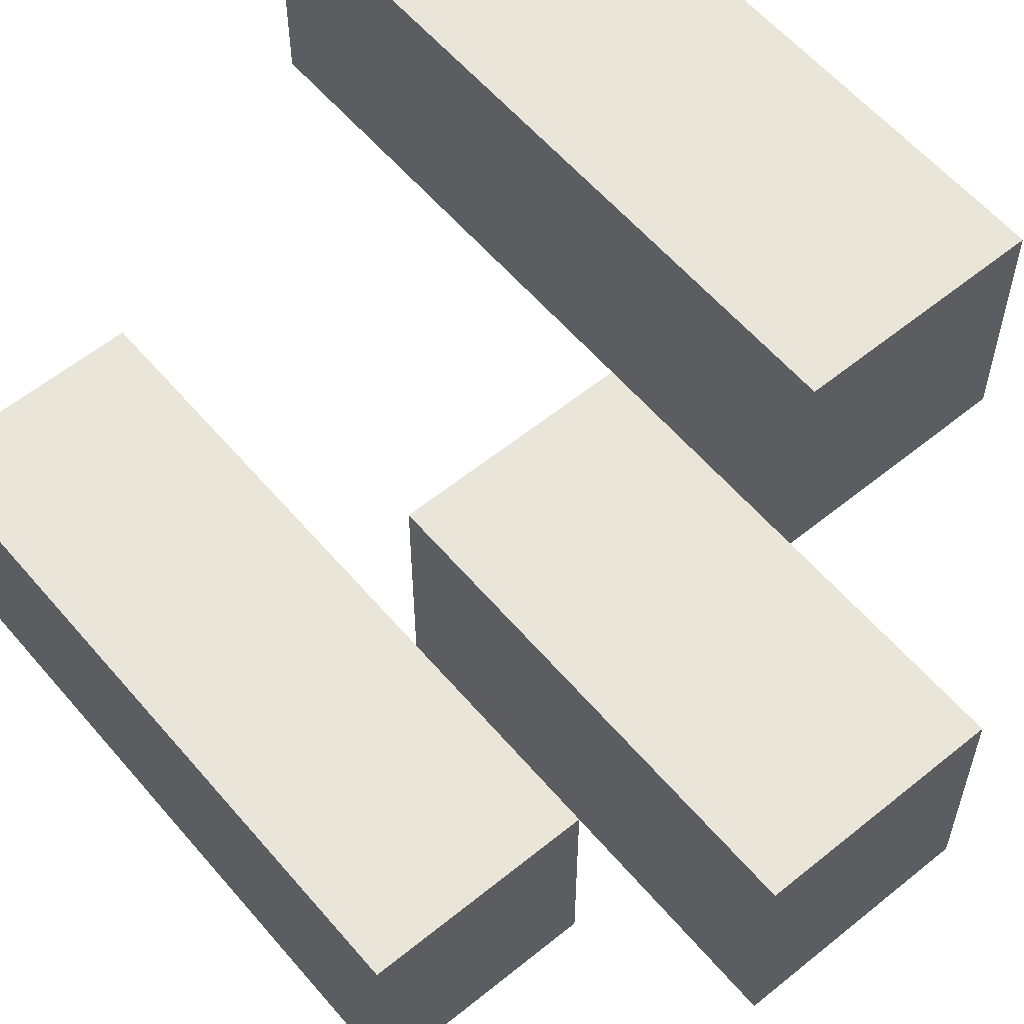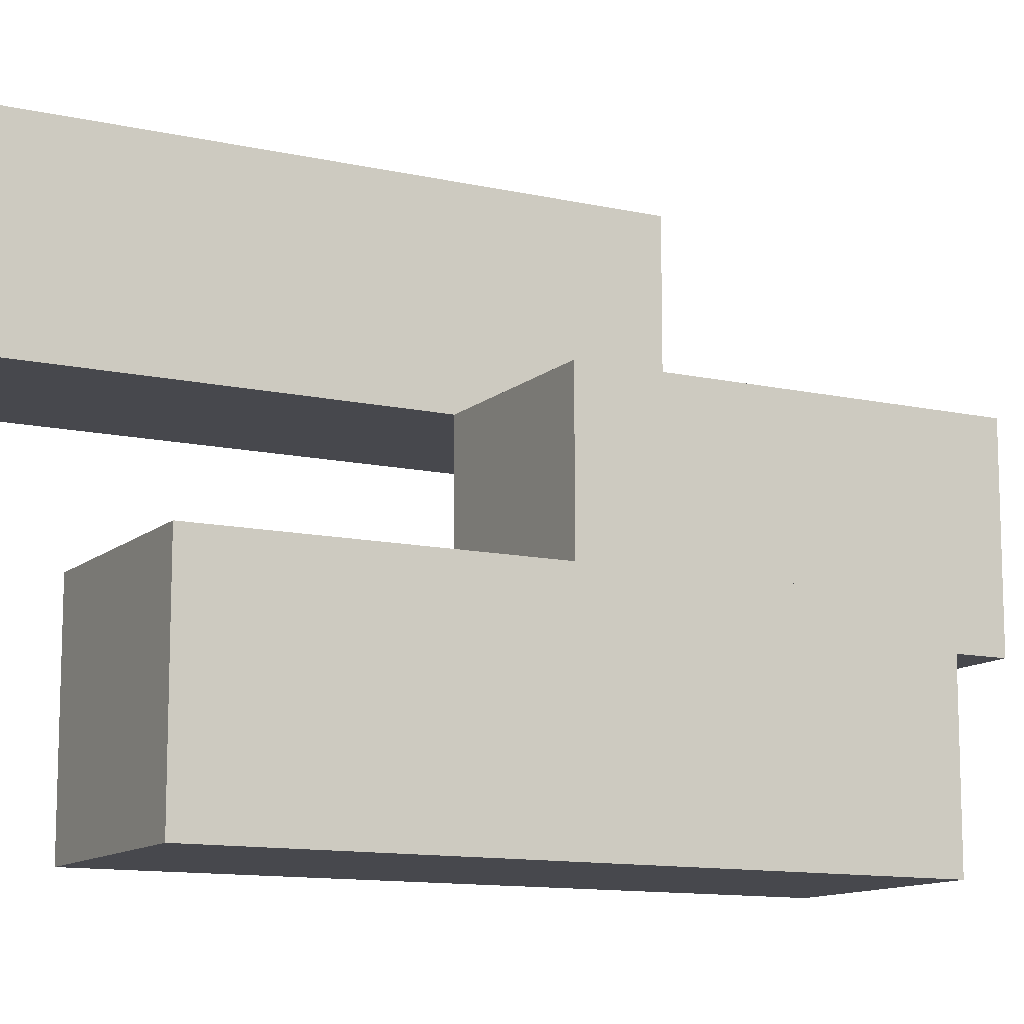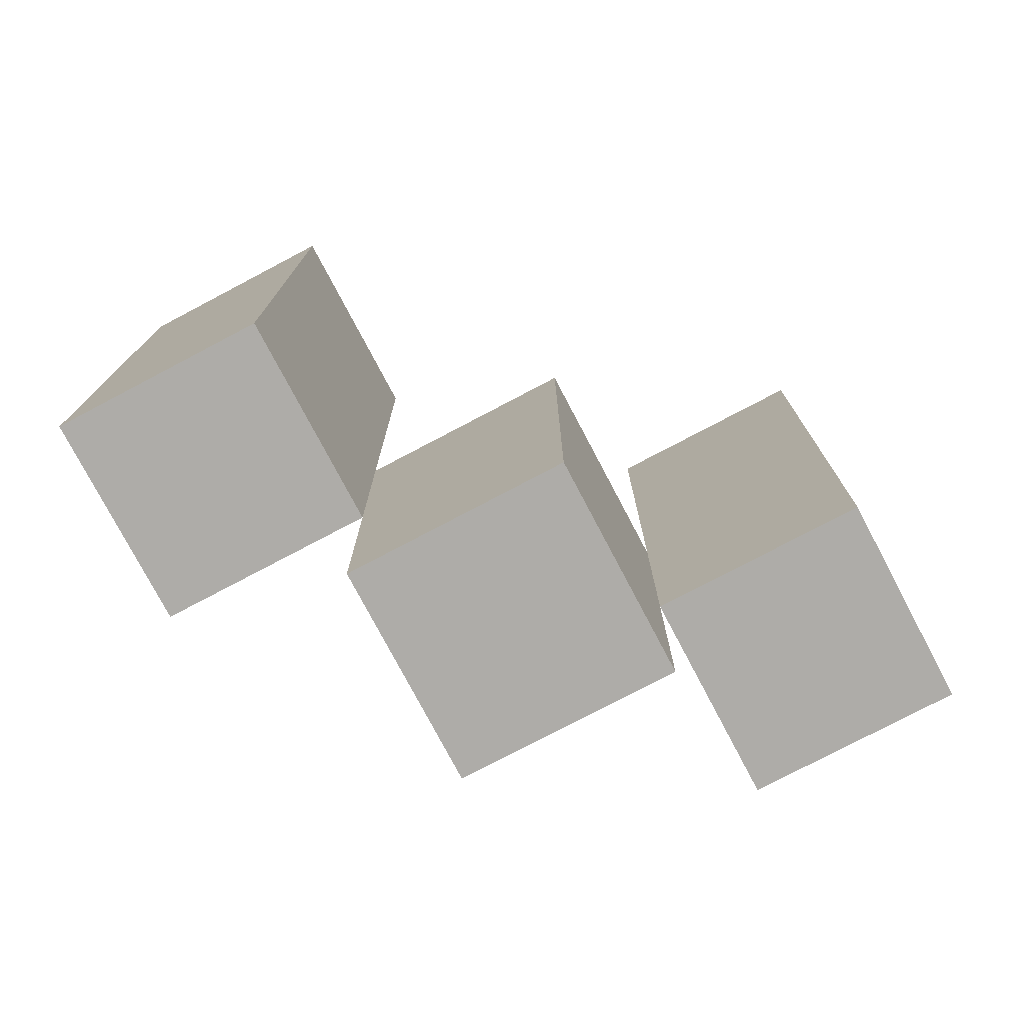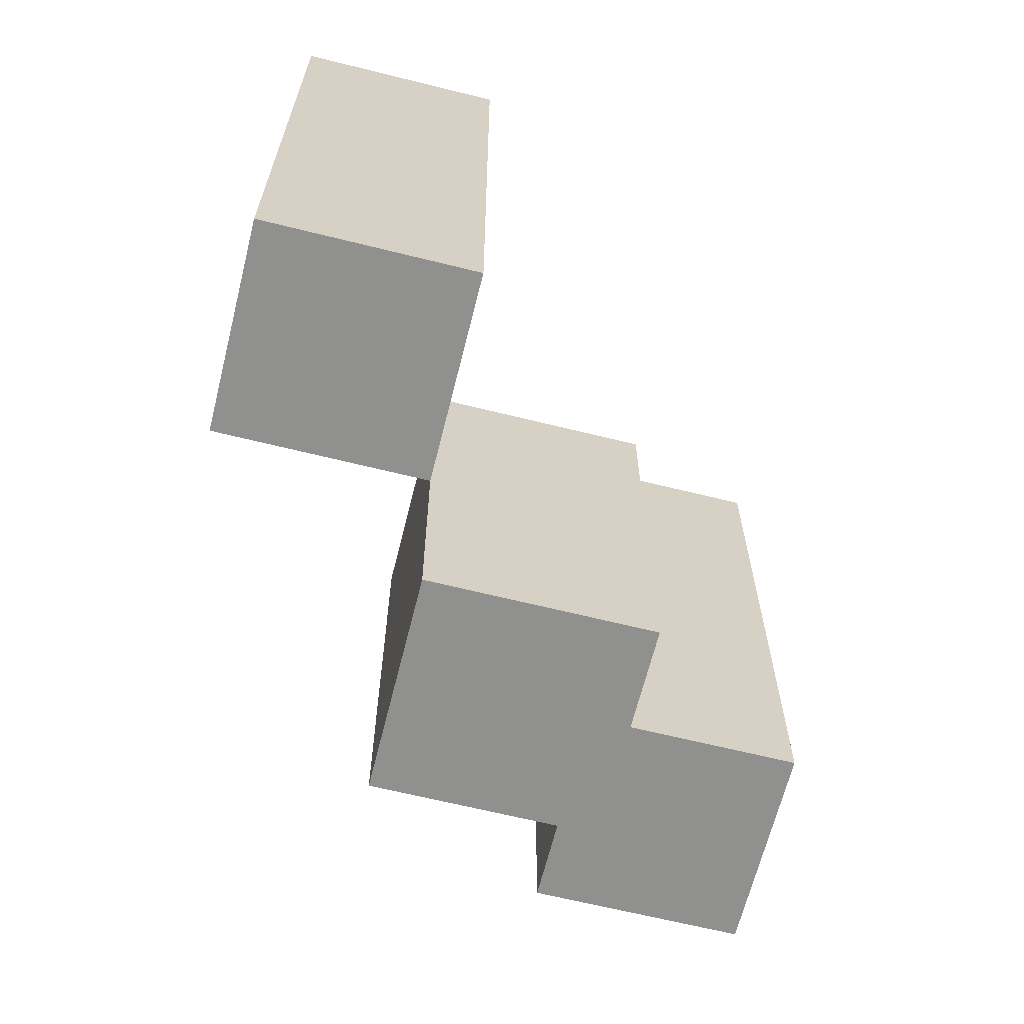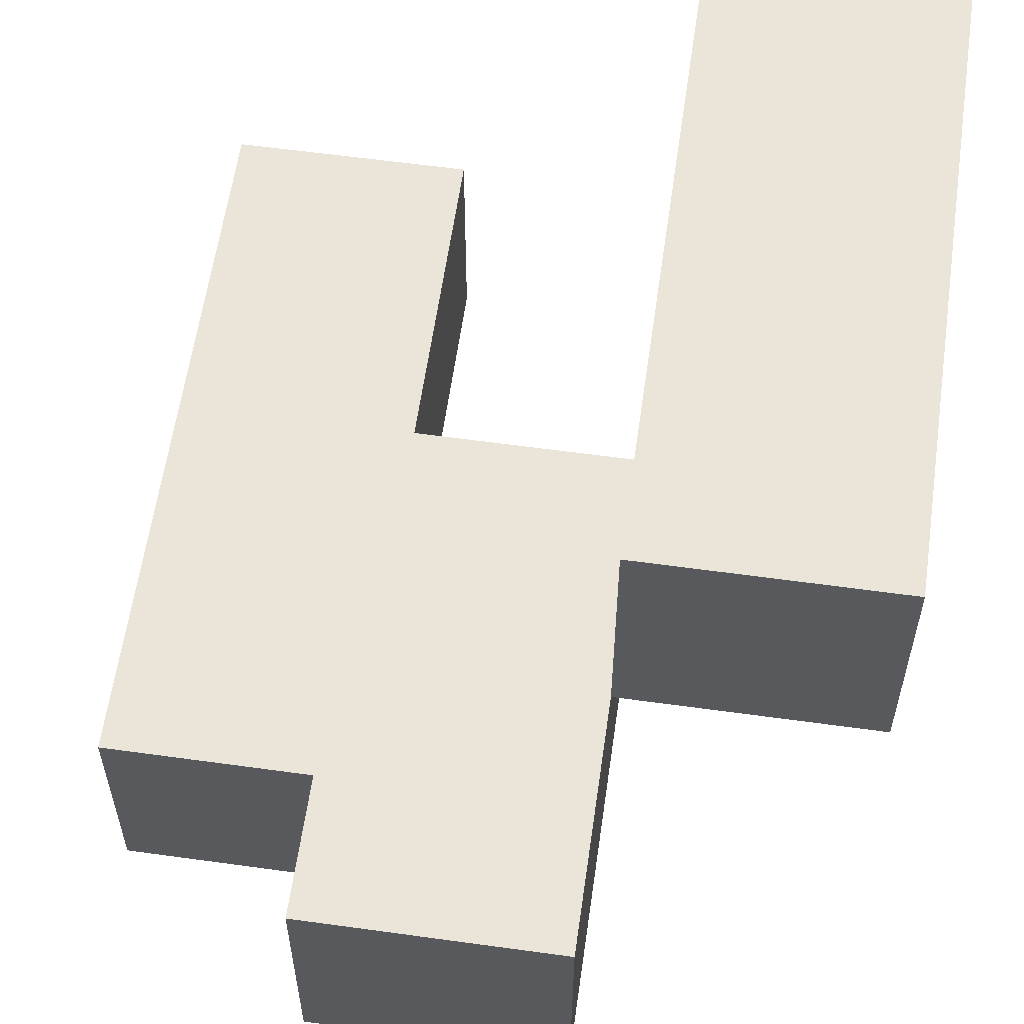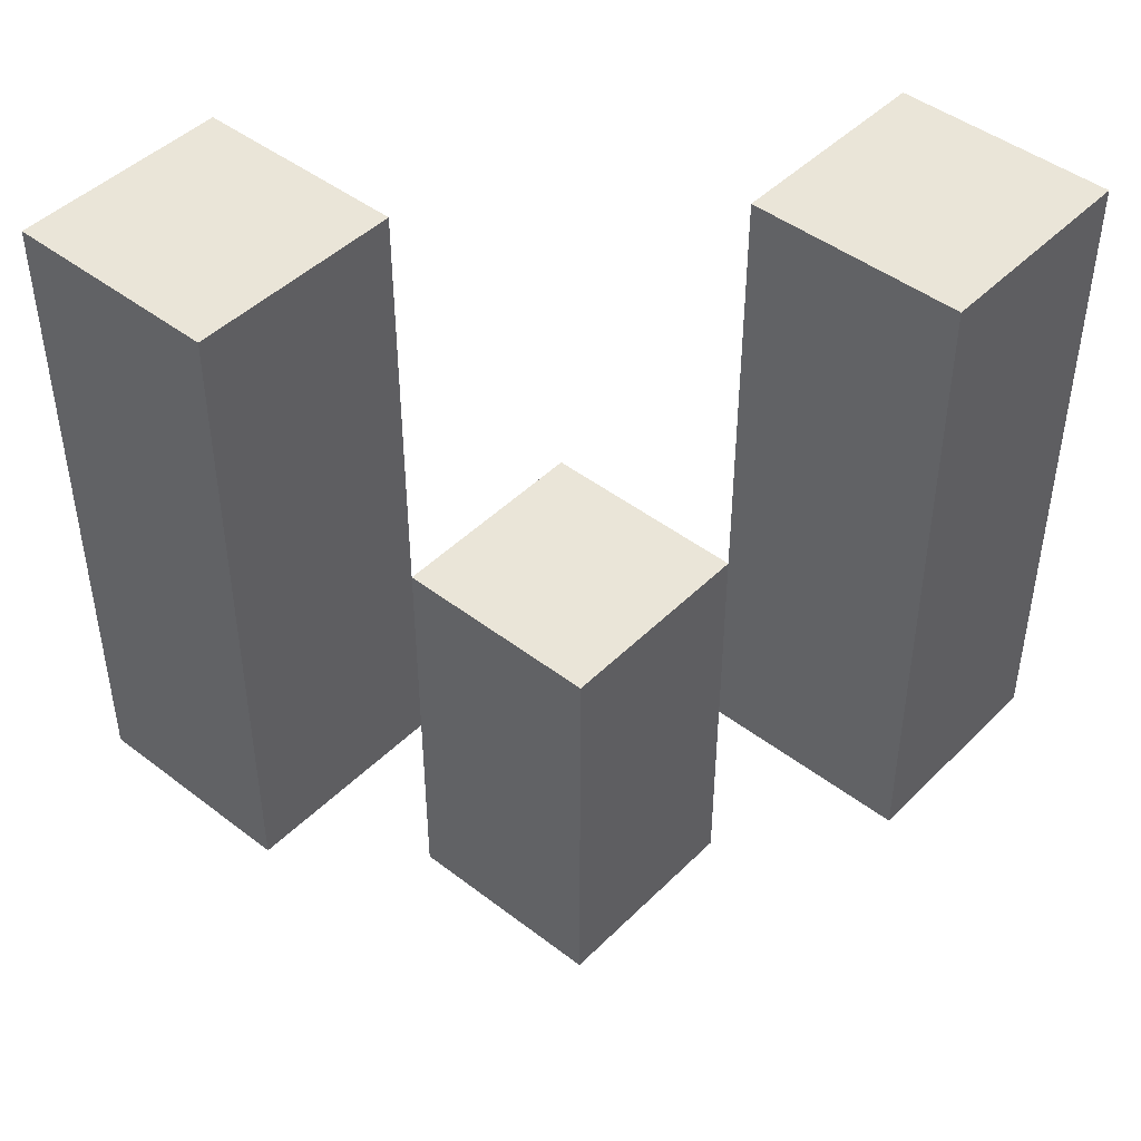
<metadata>
{"format":"obj","ext":"obj","renderer":"f3d","projection":"perspective","resolution":1024,"background":"white","views":[{"elev":58.4,"azim":-40.0,"up":"+Z"},{"elev":-11.8,"azim":-118.2,"up":"+Z"},{"elev":-76.8,"azim":117.8,"up":"+Y"},{"elev":-65.6,"azim":-104.0,"up":"+Y"},{"elev":59.6,"azim":8.1,"up":"+Z"},{"elev":45.5,"azim":-48.5,"up":"+Y"}]}
</metadata>
<code>
o
v -27.3 1 34.7
v -27.4 1 34.7
v -27.3 1.3 34.7
v -27.4 1.3 34.7
v -27.4 0.9 34.6
v -27.5 0.9 34.6
v -27.4 1 34.6
v -27.4 1.1 34.6
v -27.5 1.1 34.6
v -27.5 1 34.5
v -27.6 1 34.5
v -27.5 1.1 34.5
v -27.5 1.3 34.5
v -27.6 1.3 34.5
v -27.3 1 34.6
v -27.4 1 34.6
v -27.4 1.1 34.6
v -27.3 1.3 34.6
v -27.4 1.3 34.6
v -27.4 0.9 34.5
v -27.5 0.9 34.5
v -27.5 1 34.5
v -27.4 1.1 34.5
v -27.5 1.1 34.5
v -27.5 1 34.4
v -27.6 1 34.4
v -27.5 1.3 34.4
v -27.6 1.3 34.4
v -27.3 1 34.7
v -27.3 1.3 34.7
v -27.3 1 34.6
v -27.3 1.3 34.6
v -27.4 0.9 34.6
v -27.4 1 34.6
v -27.4 1.1 34.6
v -27.4 0.9 34.5
v -27.4 1.1 34.5
v -27.5 1 34.5
v -27.5 1.1 34.5
v -27.5 1.3 34.5
v -27.5 1 34.4
v -27.5 1.3 34.4
v -27.4 1 34.7
v -27.4 1.3 34.7
v -27.4 1 34.6
v -27.4 1.1 34.6
v -27.4 1.3 34.6
v -27.5 0.9 34.6
v -27.5 1.1 34.6
v -27.5 0.9 34.5
v -27.5 1 34.5
v -27.5 1.1 34.5
v -27.6 1 34.5
v -27.6 1.3 34.5
v -27.6 1 34.4
v -27.6 1.3 34.4
v -27.4 0.9 34.6
v -27.4 0.9 34.5
v -27.5 0.9 34.6
v -27.5 0.9 34.5
v -27.3 1 34.7
v -27.3 1 34.6
v -27.4 1 34.7
v -27.4 1 34.6
v -27.5 1 34.5
v -27.5 1 34.4
v -27.6 1 34.5
v -27.6 1 34.4
v -27.4 1.1 34.6
v -27.4 1.1 34.5
v -27.5 1.1 34.6
v -27.5 1.1 34.5
v -27.3 1.3 34.7
v -27.3 1.3 34.6
v -27.4 1.3 34.7
v -27.4 1.3 34.6
v -27.5 1.3 34.5
v -27.5 1.3 34.4
v -27.6 1.3 34.5
v -27.6 1.3 34.4
f 3 2 1
f 4 2 3
f 7 6 5
f 8 6 7
f 9 6 8
f 12 11 10
f 13 11 12
f 14 11 13
f 15 16 17
f 15 17 18
f 18 17 19
f 20 21 22
f 20 22 23
f 23 22 24
f 25 26 27
f 27 26 28
f 31 30 29
f 32 30 31
f 36 34 33
f 36 35 34
f 37 35 36
f 41 39 38
f 41 40 39
f 42 40 41
f 43 44 45
f 45 44 46
f 46 44 47
f 48 49 50
f 50 49 51
f 51 49 52
f 53 54 55
f 55 54 56
f 59 58 57
f 60 58 59
f 63 62 61
f 64 62 63
f 67 66 65
f 68 66 67
f 69 70 71
f 71 70 72
f 73 74 75
f 75 74 76
f 77 78 79
f 79 78 80

</code>
